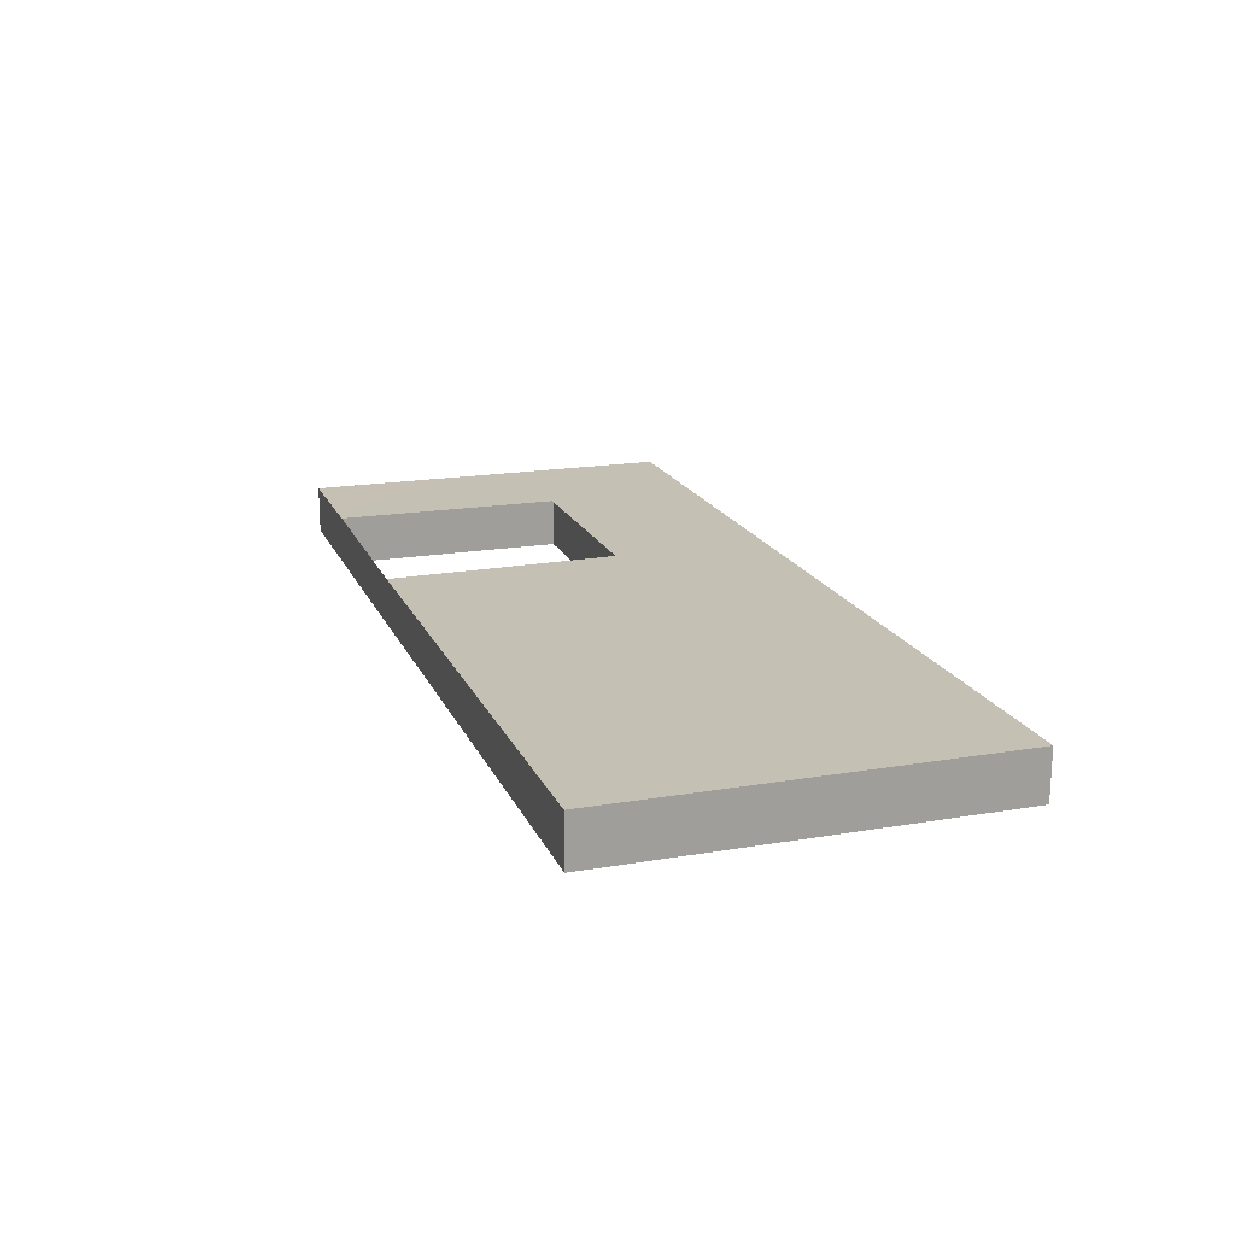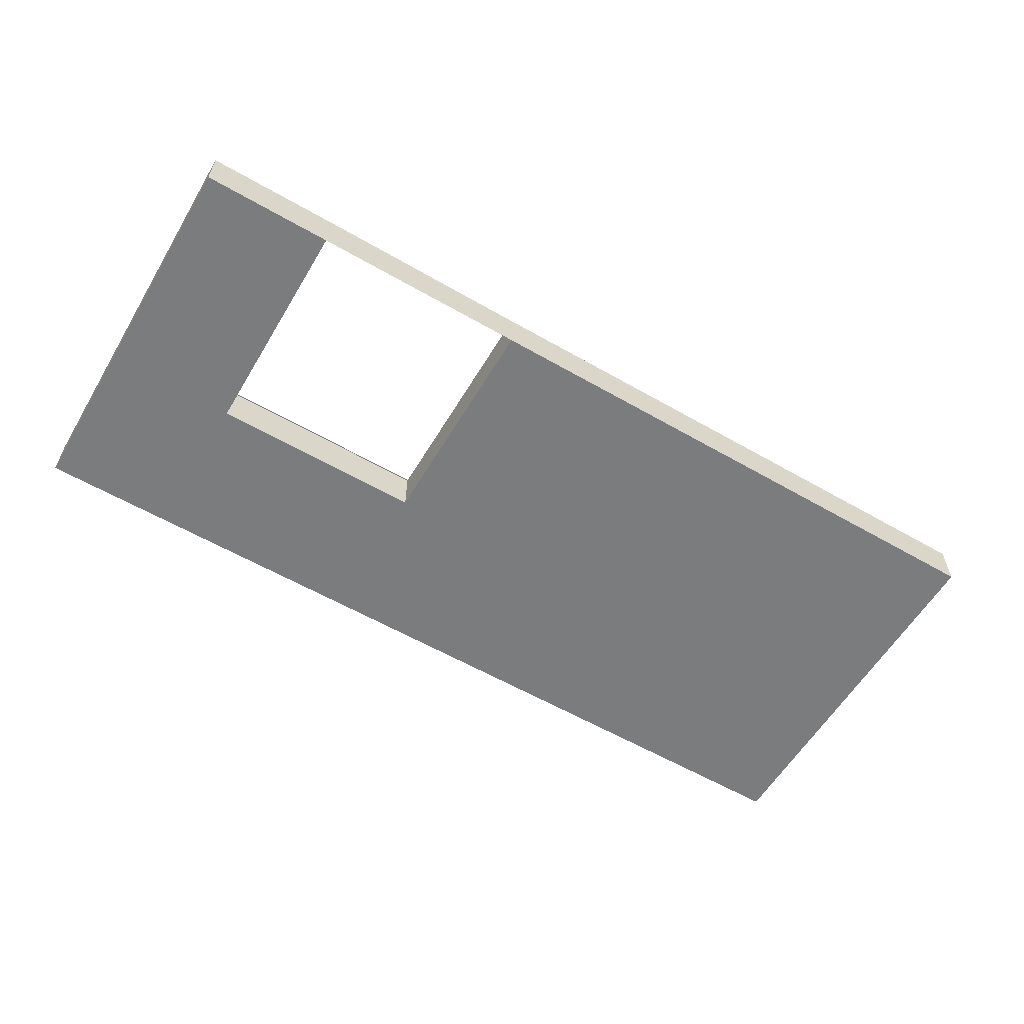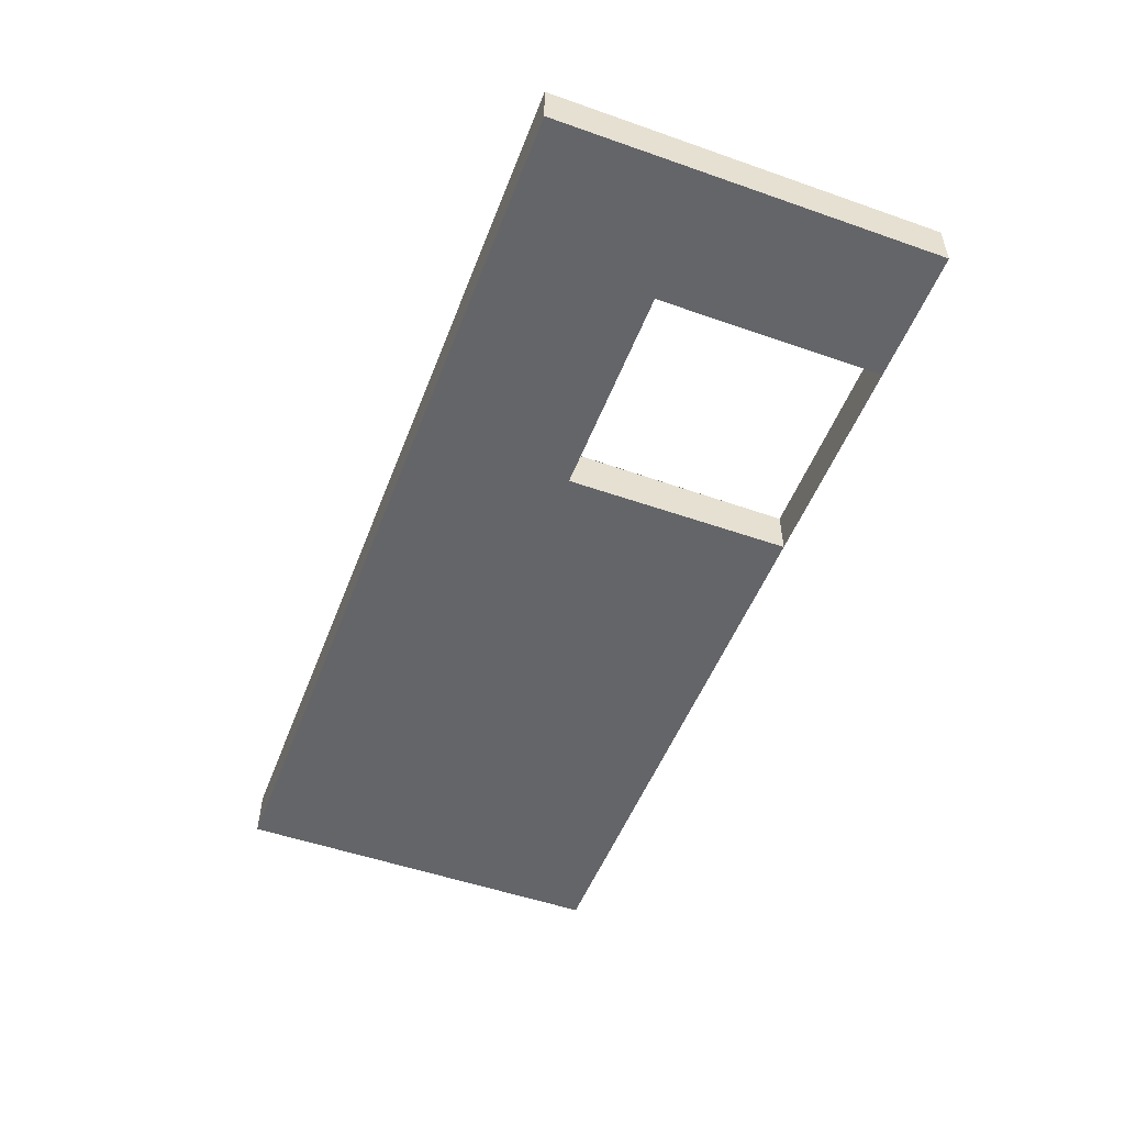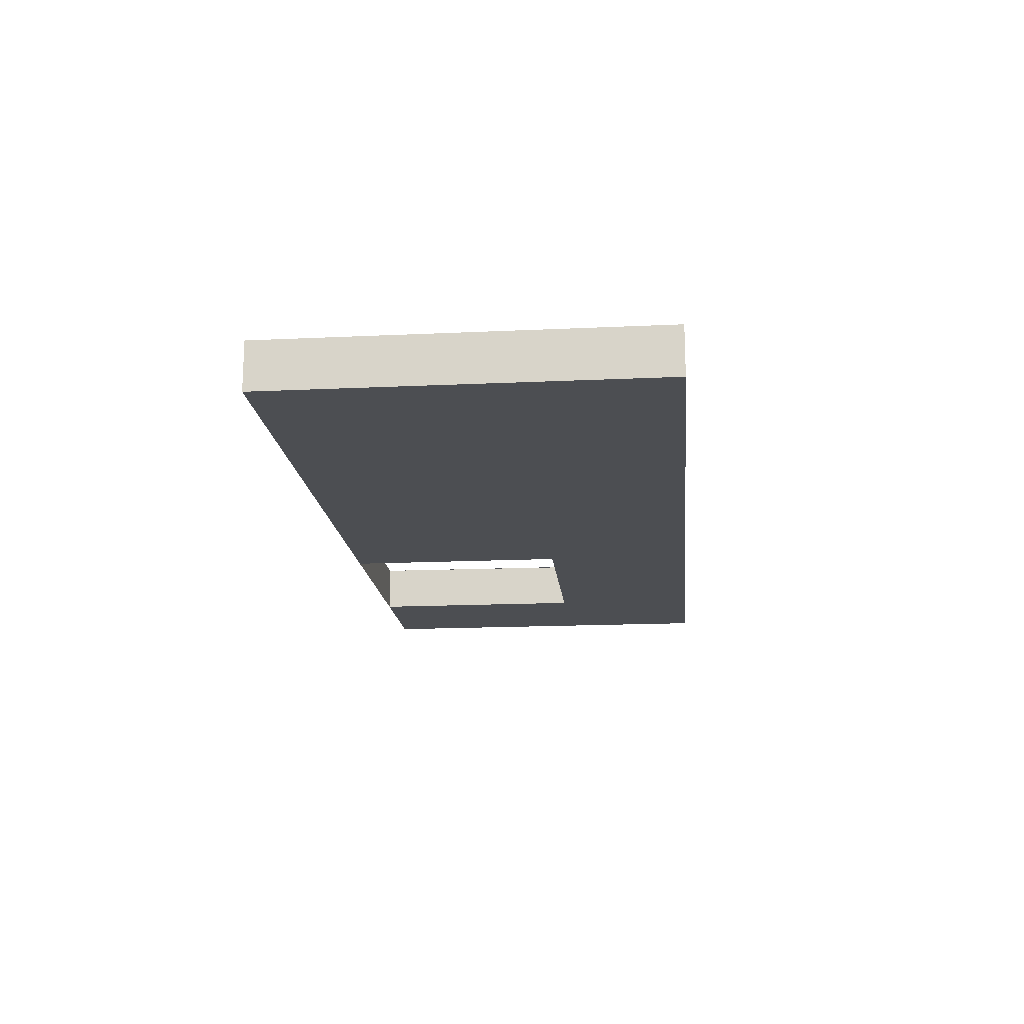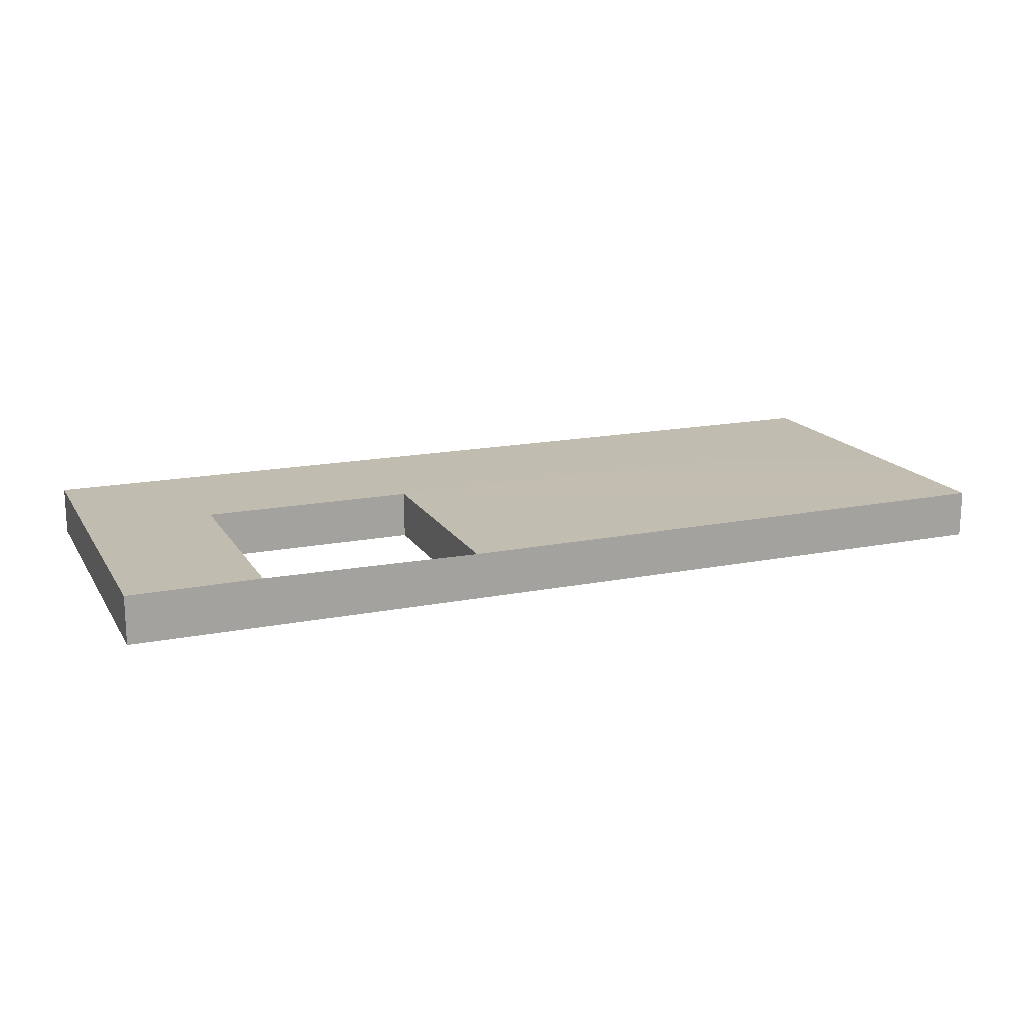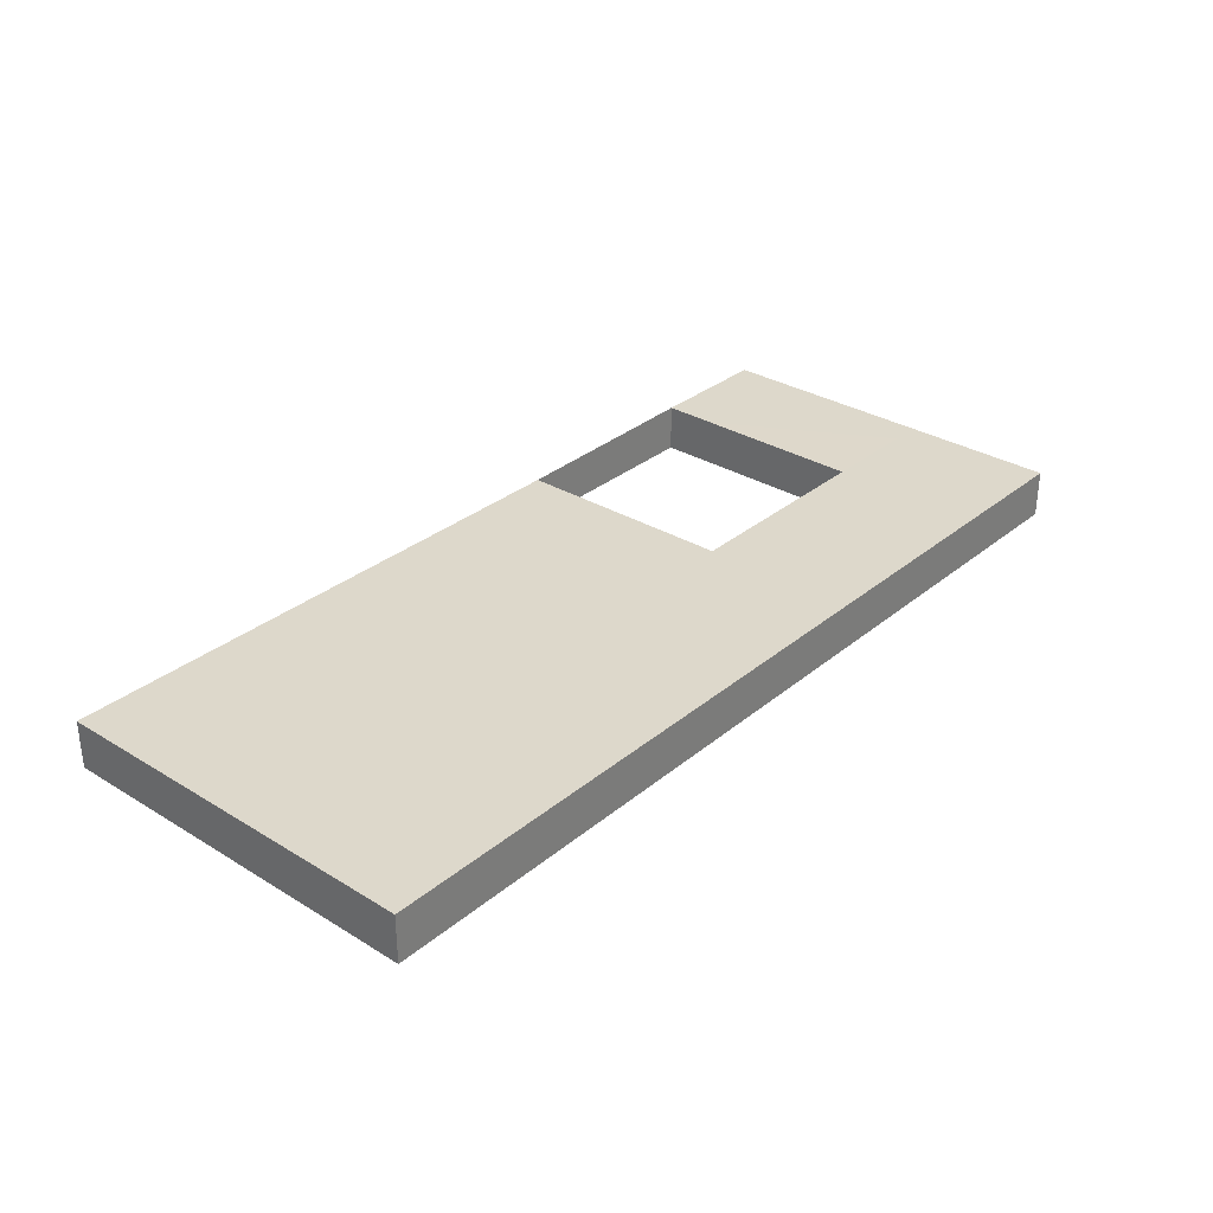
<metadata>
{"format":"obj","ext":"obj","renderer":"f3d","projection":"perspective","resolution":1024,"background":"white","views":[{"elev":18.3,"azim":71.7,"up":"+Z"},{"elev":-58.7,"azim":-30.7,"up":"+Z"},{"elev":-51.6,"azim":-110.8,"up":"+Z"},{"elev":-16.8,"azim":95.4,"up":"+Z"},{"elev":16.6,"azim":-21.9,"up":"+Z"},{"elev":31.5,"azim":130.8,"up":"+Z"}]}
</metadata>
<code>
o doorTile
g Cube (1)
v -9.229 -3.492e-10 12.26
v -9.229 -3.492e-10 11.66
v -9.229 4.854 11.66
v -9.229 5.761 12.26
v -9.229 -3.492e-10 11.05
v -9.229 5.783 11.05
v -9.229 9.709 11.05
v -9.229 9.709 11.66
v -9.229 9.709 12.26
v 14.13 -3.492e-10 11.05
v 14.13 -3.492e-10 11.66
v 14.13 4.854 11.66
v 14.13 5.783 11.05
v 14.13 -3.492e-10 12.26
v 14.13 5.761 12.26
v 14.13 9.709 12.26
v 14.13 9.709 11.66
v 14.13 9.709 11.05
v -5.924 -3.492e-10 12.28
v -5.924 5.761 12.26
v -5.924 9.709 12.26
v -5.924 -3.492e-10 11.05
v -5.924 5.783 11.05
v -5.924 9.709 11.05
v -5.924 9.709 11.66
v -5.924 -3.492e-10 11.66
v -0.4437 -3.492e-10 12.23
v -0.4437 5.761 12.26
v -0.4437 9.709 12.26
v -0.4437 5.783 11.05
v -0.4438 -3.492e-10 11.05
v -0.4438 9.709 11.05
v -0.4437 9.709 11.66
v -0.4437 -3.492e-10 11.66
v -0.4437 5.783 12.21
v -0.4437 -3.492e-10 12.21
v -5.924 -3.492e-10 12.23
v -5.924 5.783 12.21
v -0.4437 5.783 12.26
v -5.924 5.783 12.26
f 4 3 2 1
f 3 6 5 2
f 8 7 6 3
f 9 8 3 4
f 11 10 13 12
f 14 11 12 15
f 12 17 16 15
f 13 18 17 12
f 20 4 1 19
f 21 9 4 20
f 5 6 23 22
f 23 6 7 24
f 8 25 24 7
f 9 21 25 8
f 1 2 26 19
f 2 5 22 26
f 15 28 27 14
f 16 29 28 15
f 29 21 20 28
f 31 30 13 10
f 30 32 18 13
f 23 24 32 30
f 29 33 25 21
f 29 16 17 33
f 25 33 32 24
f 17 18 32 33
f 26 34 27 19
f 11 14 27 34
f 26 22 31 34
f 31 10 11 34
f 36 35 30 31
f 37 36 31 22
f 38 37 22 23
f 35 38 23 30
f 27 39 35 36
f 19 27 36 37
f 40 19 37 38
f 39 40 38 35

</code>
